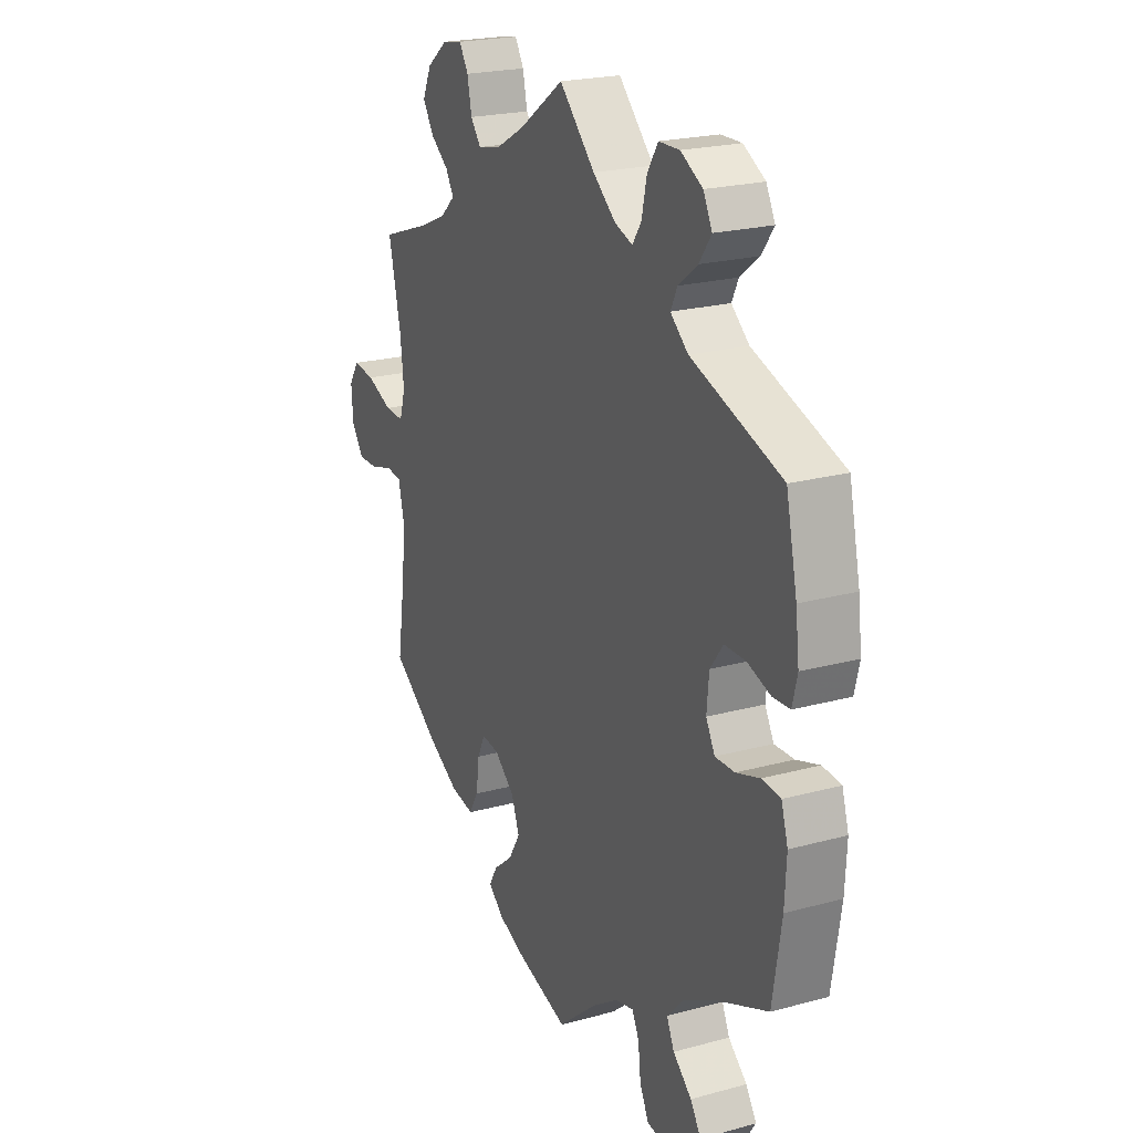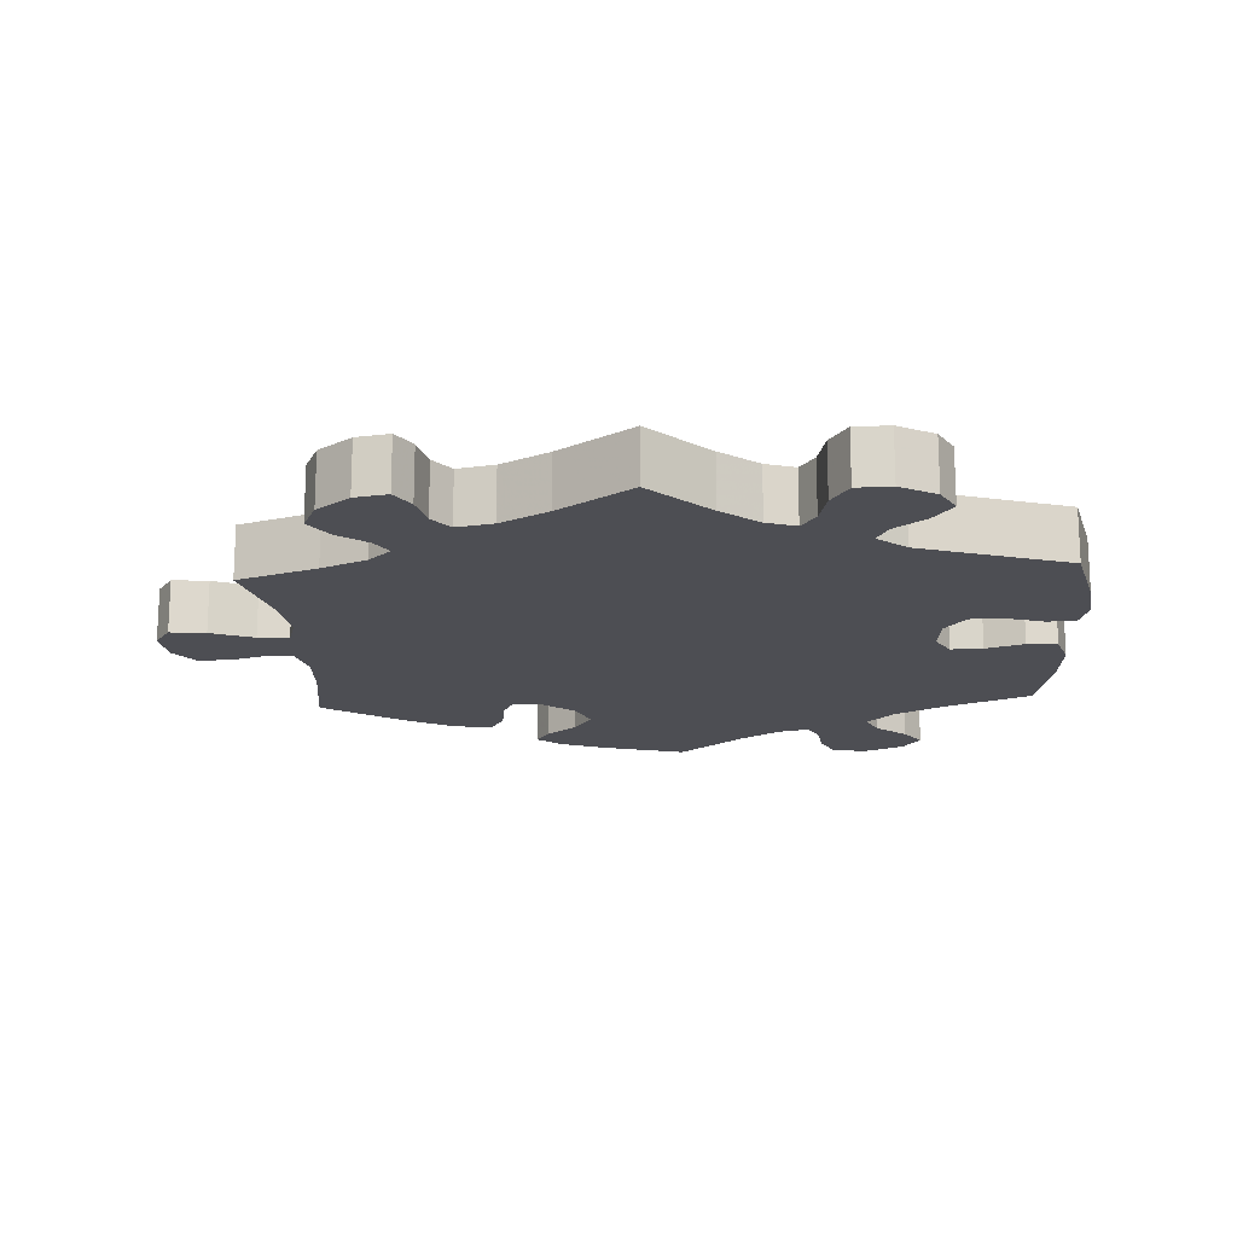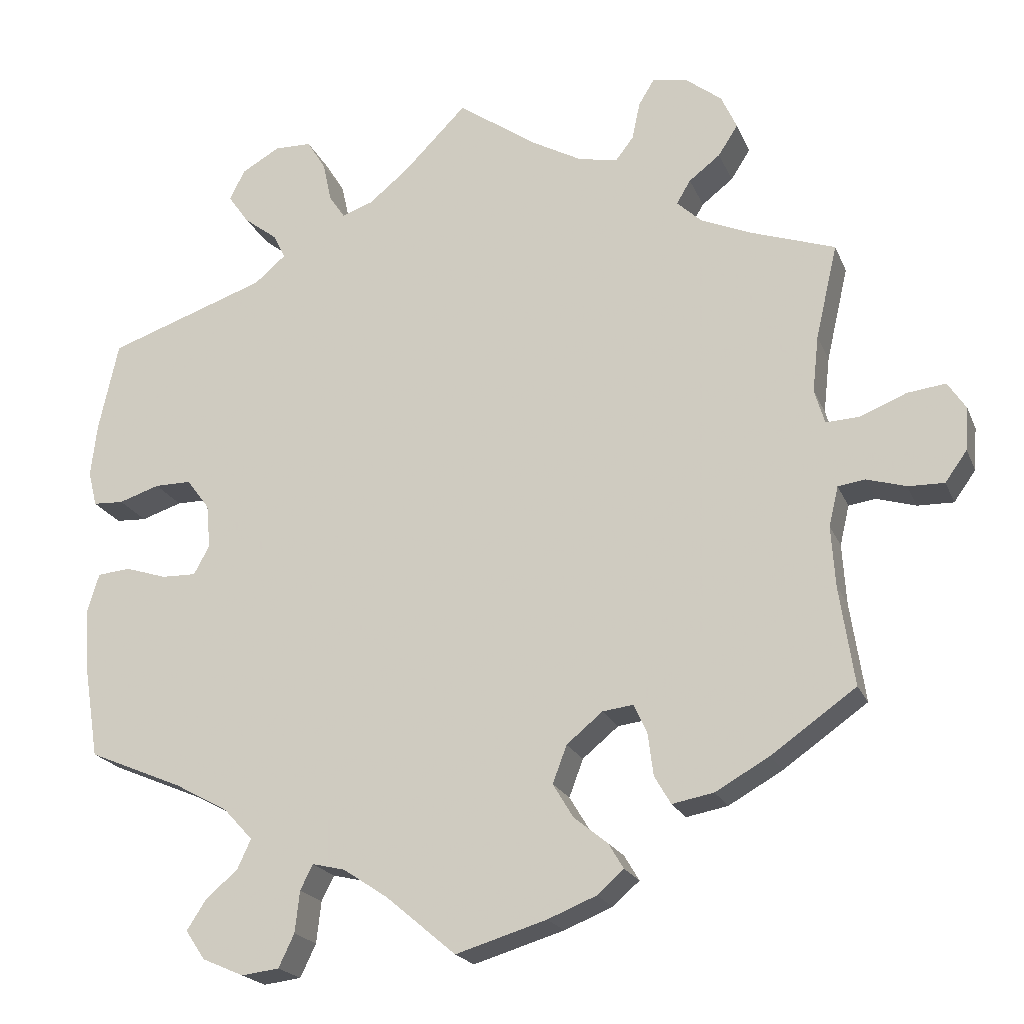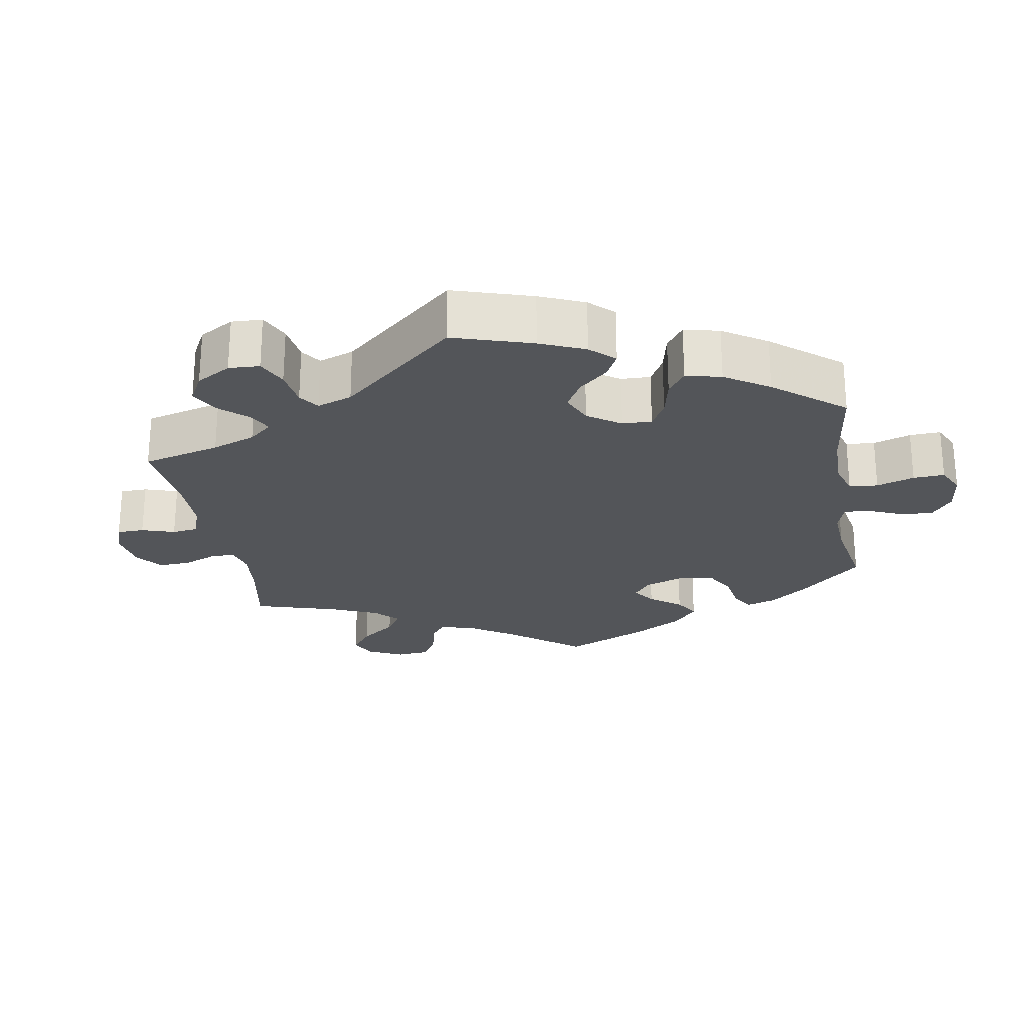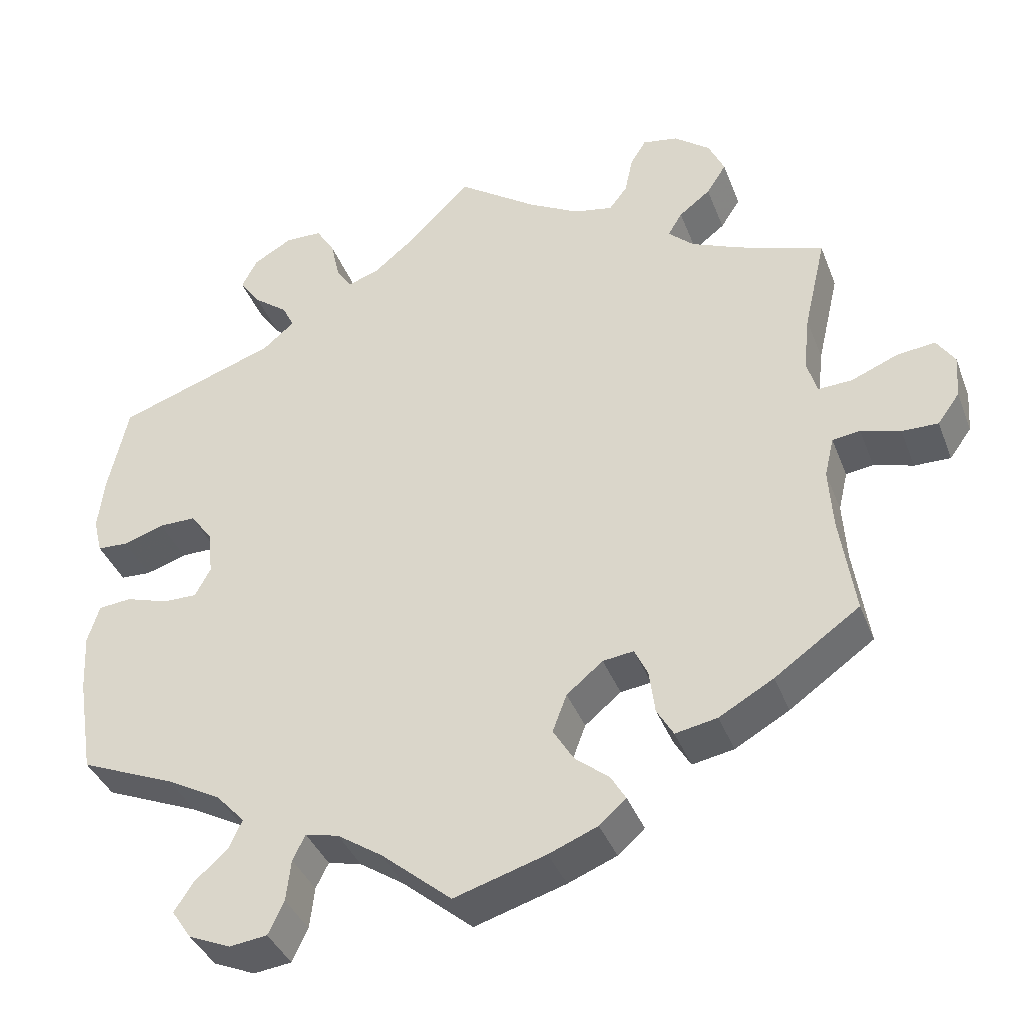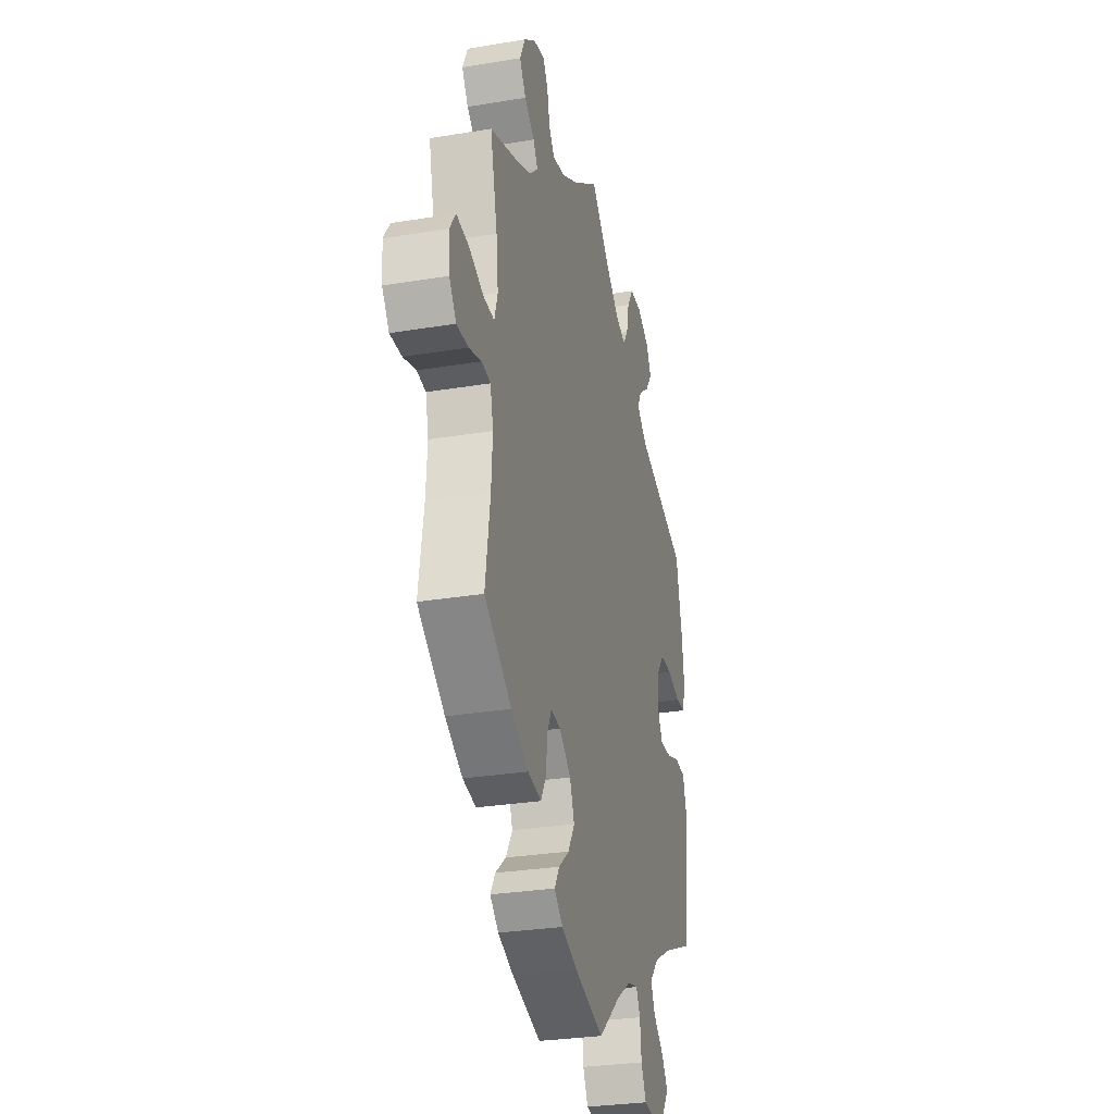
<metadata>
{"format":"obj","ext":"obj","renderer":"f3d","projection":"perspective","resolution":1024,"background":"white","views":[{"elev":21.9,"azim":64.5,"up":"+Z"},{"elev":-17.3,"azim":3.6,"up":"+Y"},{"elev":-20.5,"azim":-161.9,"up":"+Z"},{"elev":-24.1,"azim":69.9,"up":"+Y"},{"elev":-38.4,"azim":-160.2,"up":"+Z"},{"elev":-29.0,"azim":-76.1,"up":"+Z"}]}
</metadata>
<code>
v -0.115 0.07 -0.543
v -0.177 0.07 -0.518
v -0.211 0.07 -0.488
v -0.192 0.07 -0.456
v -0.149 0.07 -0.421
v -0.123 0.07 -0.378
v -0.141 0.07 -0.33
v -0.187 0.07 -0.292
v -0.226 0.07 -0.287
v -0.243 0.07 -0.323
v -0.25 0.07 -0.378
v -0.271 0.07 -0.414
v -0.324 0.07 -0.404
v -0.393 0.07 -0.365
v -0.501 0.07 -0.289
v -0.482 0.07 -0.162
v -0.477 0.07 -0.085
v -0.489 0.07 -0.034
v -0.524 0.07 -0.029
v -0.574 0.07 -0.044
v -0.62 0.07 -0.045
v -0.648 0.07 -0.006
v -0.652 0.07 0.049
v -0.629 0.07 0.084
v -0.58 0.07 0.078
v -0.521 0.07 0.054
v -0.478 0.07 0.052
v -0.465 0.07 0.096
v -0.473 0.07 0.168
v -0.501 0.07 0.289
v -0.391 0.07 0.327
v -0.329 0.07 0.354
v -0.297 0.07 0.384
v -0.315 0.07 0.414
v -0.355 0.07 0.445
v -0.38 0.07 0.484
v -0.36 0.07 0.528
v -0.314 0.07 0.564
v -0.269 0.07 0.572
v -0.249 0.07 0.539
v -0.239 0.07 0.491
v -0.216 0.07 0.461
v -0.166 0.07 0.471
v -0.101 0.07 0.507
v 0 0.07 0.578
v 0.08 0.07 0.497
v 0.131 0.07 0.455
v 0.171 0.07 0.441
v 0.191 0.07 0.471
v 0.202 0.07 0.522
v 0.226 0.07 0.561
v 0.273 0.07 0.562
v 0.322 0.07 0.534
v 0.342 0.07 0.495
v 0.315 0.07 0.457
v 0.272 0.07 0.424
v 0.257 0.07 0.393
v 0.297 0.07 0.359
v 0.5 0.07 0.289
v 0.525 0.07 0.175
v 0.533 0.07 0.107
v 0.522 0.07 0.062
v 0.483 0.07 0.06
v 0.431 0.07 0.077
v 0.384 0.07 0.077
v 0.355 0.07 0.038
v 0.35 0.07 -0.018
v 0.37 0.07 -0.055
v 0.414 0.07 -0.054
v 0.467 0.07 -0.037
v 0.509 0.07 -0.041
v 0.524 0.07 -0.09
v 0.52 0.07 -0.164
v 0.5 0.07 -0.289
v 0.379 0.07 -0.34
v 0.311 0.07 -0.377
v 0.274 0.07 -0.417
v 0.291 0.07 -0.454
v 0.333 0.07 -0.491
v 0.357 0.07 -0.528
v 0.332 0.07 -0.565
v 0.279 0.07 -0.588
v 0.231 0.07 -0.582
v 0.211 0.07 -0.54
v 0.205 0.07 -0.487
v 0.189 0.07 -0.455
v 0.147 0.07 -0.465
v 0.09 0.07 -0.503
v 0.001 0.07 -0.578
v -0.115 0 -0.543
v -0.177 0 -0.518
v -0.211 0 -0.488
v -0.192 0 -0.456
v -0.149 0 -0.421
v -0.123 0 -0.378
v -0.141 0 -0.33
v -0.187 0 -0.292
v -0.226 0 -0.287
v -0.243 0 -0.323
v -0.25 0 -0.378
v -0.271 0 -0.414
v -0.324 0 -0.404
v -0.393 0 -0.365
v -0.501 0 -0.289
v -0.482 0 -0.162
v -0.477 0 -0.085
v -0.489 0 -0.034
v -0.524 0 -0.029
v -0.574 0 -0.044
v -0.62 0 -0.045
v -0.648 0 -0.006
v -0.652 0 0.049
v -0.629 0 0.084
v -0.58 0 0.078
v -0.521 0 0.054
v -0.478 0 0.052
v -0.465 0 0.096
v -0.473 0 0.168
v -0.501 0 0.289
v -0.391 0 0.327
v -0.329 0 0.354
v -0.297 0 0.384
v -0.315 0 0.414
v -0.355 0 0.445
v -0.38 0 0.484
v -0.36 0 0.528
v -0.314 0 0.564
v -0.269 0 0.572
v -0.249 0 0.539
v -0.239 0 0.491
v -0.216 0 0.461
v -0.166 0 0.471
v -0.101 0 0.507
v 0 0 0.578
v 0.08 0 0.497
v 0.131 0 0.455
v 0.171 0 0.441
v 0.191 0 0.471
v 0.202 0 0.522
v 0.226 0 0.561
v 0.273 0 0.562
v 0.322 0 0.534
v 0.342 0 0.495
v 0.315 0 0.457
v 0.272 0 0.424
v 0.257 0 0.393
v 0.297 0 0.359
v 0.5 0 0.289
v 0.525 0 0.175
v 0.533 0 0.107
v 0.522 0 0.062
v 0.483 0 0.06
v 0.431 0 0.077
v 0.384 0 0.077
v 0.355 0 0.038
v 0.35 0 -0.018
v 0.37 0 -0.055
v 0.414 0 -0.054
v 0.467 0 -0.037
v 0.509 0 -0.041
v 0.524 0 -0.09
v 0.52 0 -0.164
v 0.5 0 -0.289
v 0.379 0 -0.34
v 0.311 0 -0.377
v 0.274 0 -0.417
v 0.291 0 -0.454
v 0.333 0 -0.491
v 0.357 0 -0.528
v 0.332 0 -0.565
v 0.279 0 -0.588
v 0.231 0 -0.582
v 0.211 0 -0.54
v 0.205 0 -0.487
v 0.189 0 -0.455
v 0.147 0 -0.465
v 0.09 0 -0.503
v 0.001 0 -0.578
f 88 89 1 2
f 87 88 2 3
f 86 87 3 4
f 82 83 84 85
f 82 85 86
f 81 82 86
f 78 79 80 81
f 77 78 81 86
f 76 77 86 4
f 72 73 74 75
f 69 70 71 72
f 68 69 72 75
f 67 68 75 76
f 61 62 63 64
f 61 64 65
f 58 59 60 61
f 57 58 61 65
f 53 54 55 56
f 53 56 57
f 52 53 57
f 49 50 51 52
f 48 49 52 57
f 47 48 57 65
f 44 45 46
f 43 44 46 47
f 42 43 47 65
f 38 39 40 41
f 38 41 42
f 37 38 42
f 34 35 36 37
f 33 34 37 42
f 29 30 31
f 28 29 31 32
f 27 28 32 33
f 23 24 25 26
f 23 26 27
f 22 23 27
f 19 20 21 22
f 18 19 22 27
f 17 18 27 33
f 13 14 15 16
f 10 11 12 13
f 9 10 13 16
f 8 9 16 17
f 67 76 4 5
f 66 67 5 6
f 65 66 6 7
f 42 65 7 8
f 8 17 33 42
f 91 90 178 177
f 92 91 177 176
f 93 92 176 175
f 174 173 172 171
f 175 174 171
f 175 171 170
f 170 169 168 167
f 175 170 167 166
f 93 175 166 165
f 164 163 162 161
f 161 160 159 158
f 164 161 158 157
f 165 164 157 156
f 153 152 151 150
f 154 153 150
f 150 149 148 147
f 154 150 147 146
f 145 144 143 142
f 146 145 142
f 146 142 141
f 141 140 139 138
f 146 141 138 137
f 154 146 137 136
f 135 134 133
f 136 135 133 132
f 154 136 132 131
f 130 129 128 127
f 131 130 127
f 131 127 126
f 126 125 124 123
f 131 126 123 122
f 120 119 118
f 121 120 118 117
f 122 121 117 116
f 115 114 113 112
f 116 115 112
f 116 112 111
f 111 110 109 108
f 116 111 108 107
f 122 116 107 106
f 105 104 103 102
f 102 101 100 99
f 105 102 99 98
f 106 105 98 97
f 94 93 165 156
f 95 94 156 155
f 96 95 155 154
f 97 96 154 131
f 131 122 106 97
f 1 90 91 2
f 2 91 92 3
f 3 92 93 4
f 4 93 94 5
f 5 94 95 6
f 6 95 96 7
f 7 96 97 8
f 8 97 98 9
f 9 98 99 10
f 10 99 100 11
f 11 100 101 12
f 12 101 102 13
f 13 102 103 14
f 14 103 104 15
f 15 104 105 16
f 16 105 106 17
f 17 106 107 18
f 18 107 108 19
f 19 108 109 20
f 20 109 110 21
f 21 110 111 22
f 22 111 112 23
f 23 112 113 24
f 24 113 114 25
f 25 114 115 26
f 26 115 116 27
f 27 116 117 28
f 28 117 118 29
f 29 118 119 30
f 30 119 120 31
f 31 120 121 32
f 32 121 122 33
f 33 122 123 34
f 34 123 124 35
f 35 124 125 36
f 36 125 126 37
f 37 126 127 38
f 38 127 128 39
f 39 128 129 40
f 40 129 130 41
f 41 130 131 42
f 42 131 132 43
f 43 132 133 44
f 44 133 134 45
f 45 134 135 46
f 46 135 136 47
f 47 136 137 48
f 48 137 138 49
f 49 138 139 50
f 50 139 140 51
f 51 140 141 52
f 52 141 142 53
f 53 142 143 54
f 54 143 144 55
f 55 144 145 56
f 56 145 146 57
f 57 146 147 58
f 58 147 148 59
f 59 148 149 60
f 60 149 150 61
f 61 150 151 62
f 62 151 152 63
f 63 152 153 64
f 64 153 154 65
f 65 154 155 66
f 66 155 156 67
f 67 156 157 68
f 68 157 158 69
f 69 158 159 70
f 70 159 160 71
f 71 160 161 72
f 72 161 162 73
f 73 162 163 74
f 74 163 164 75
f 75 164 165 76
f 76 165 166 77
f 77 166 167 78
f 78 167 168 79
f 79 168 169 80
f 80 169 170 81
f 81 170 171 82
f 82 171 172 83
f 83 172 173 84
f 84 173 174 85
f 85 174 175 86
f 86 175 176 87
f 87 176 177 88
f 88 177 178 89
f 89 178 90 1

</code>
